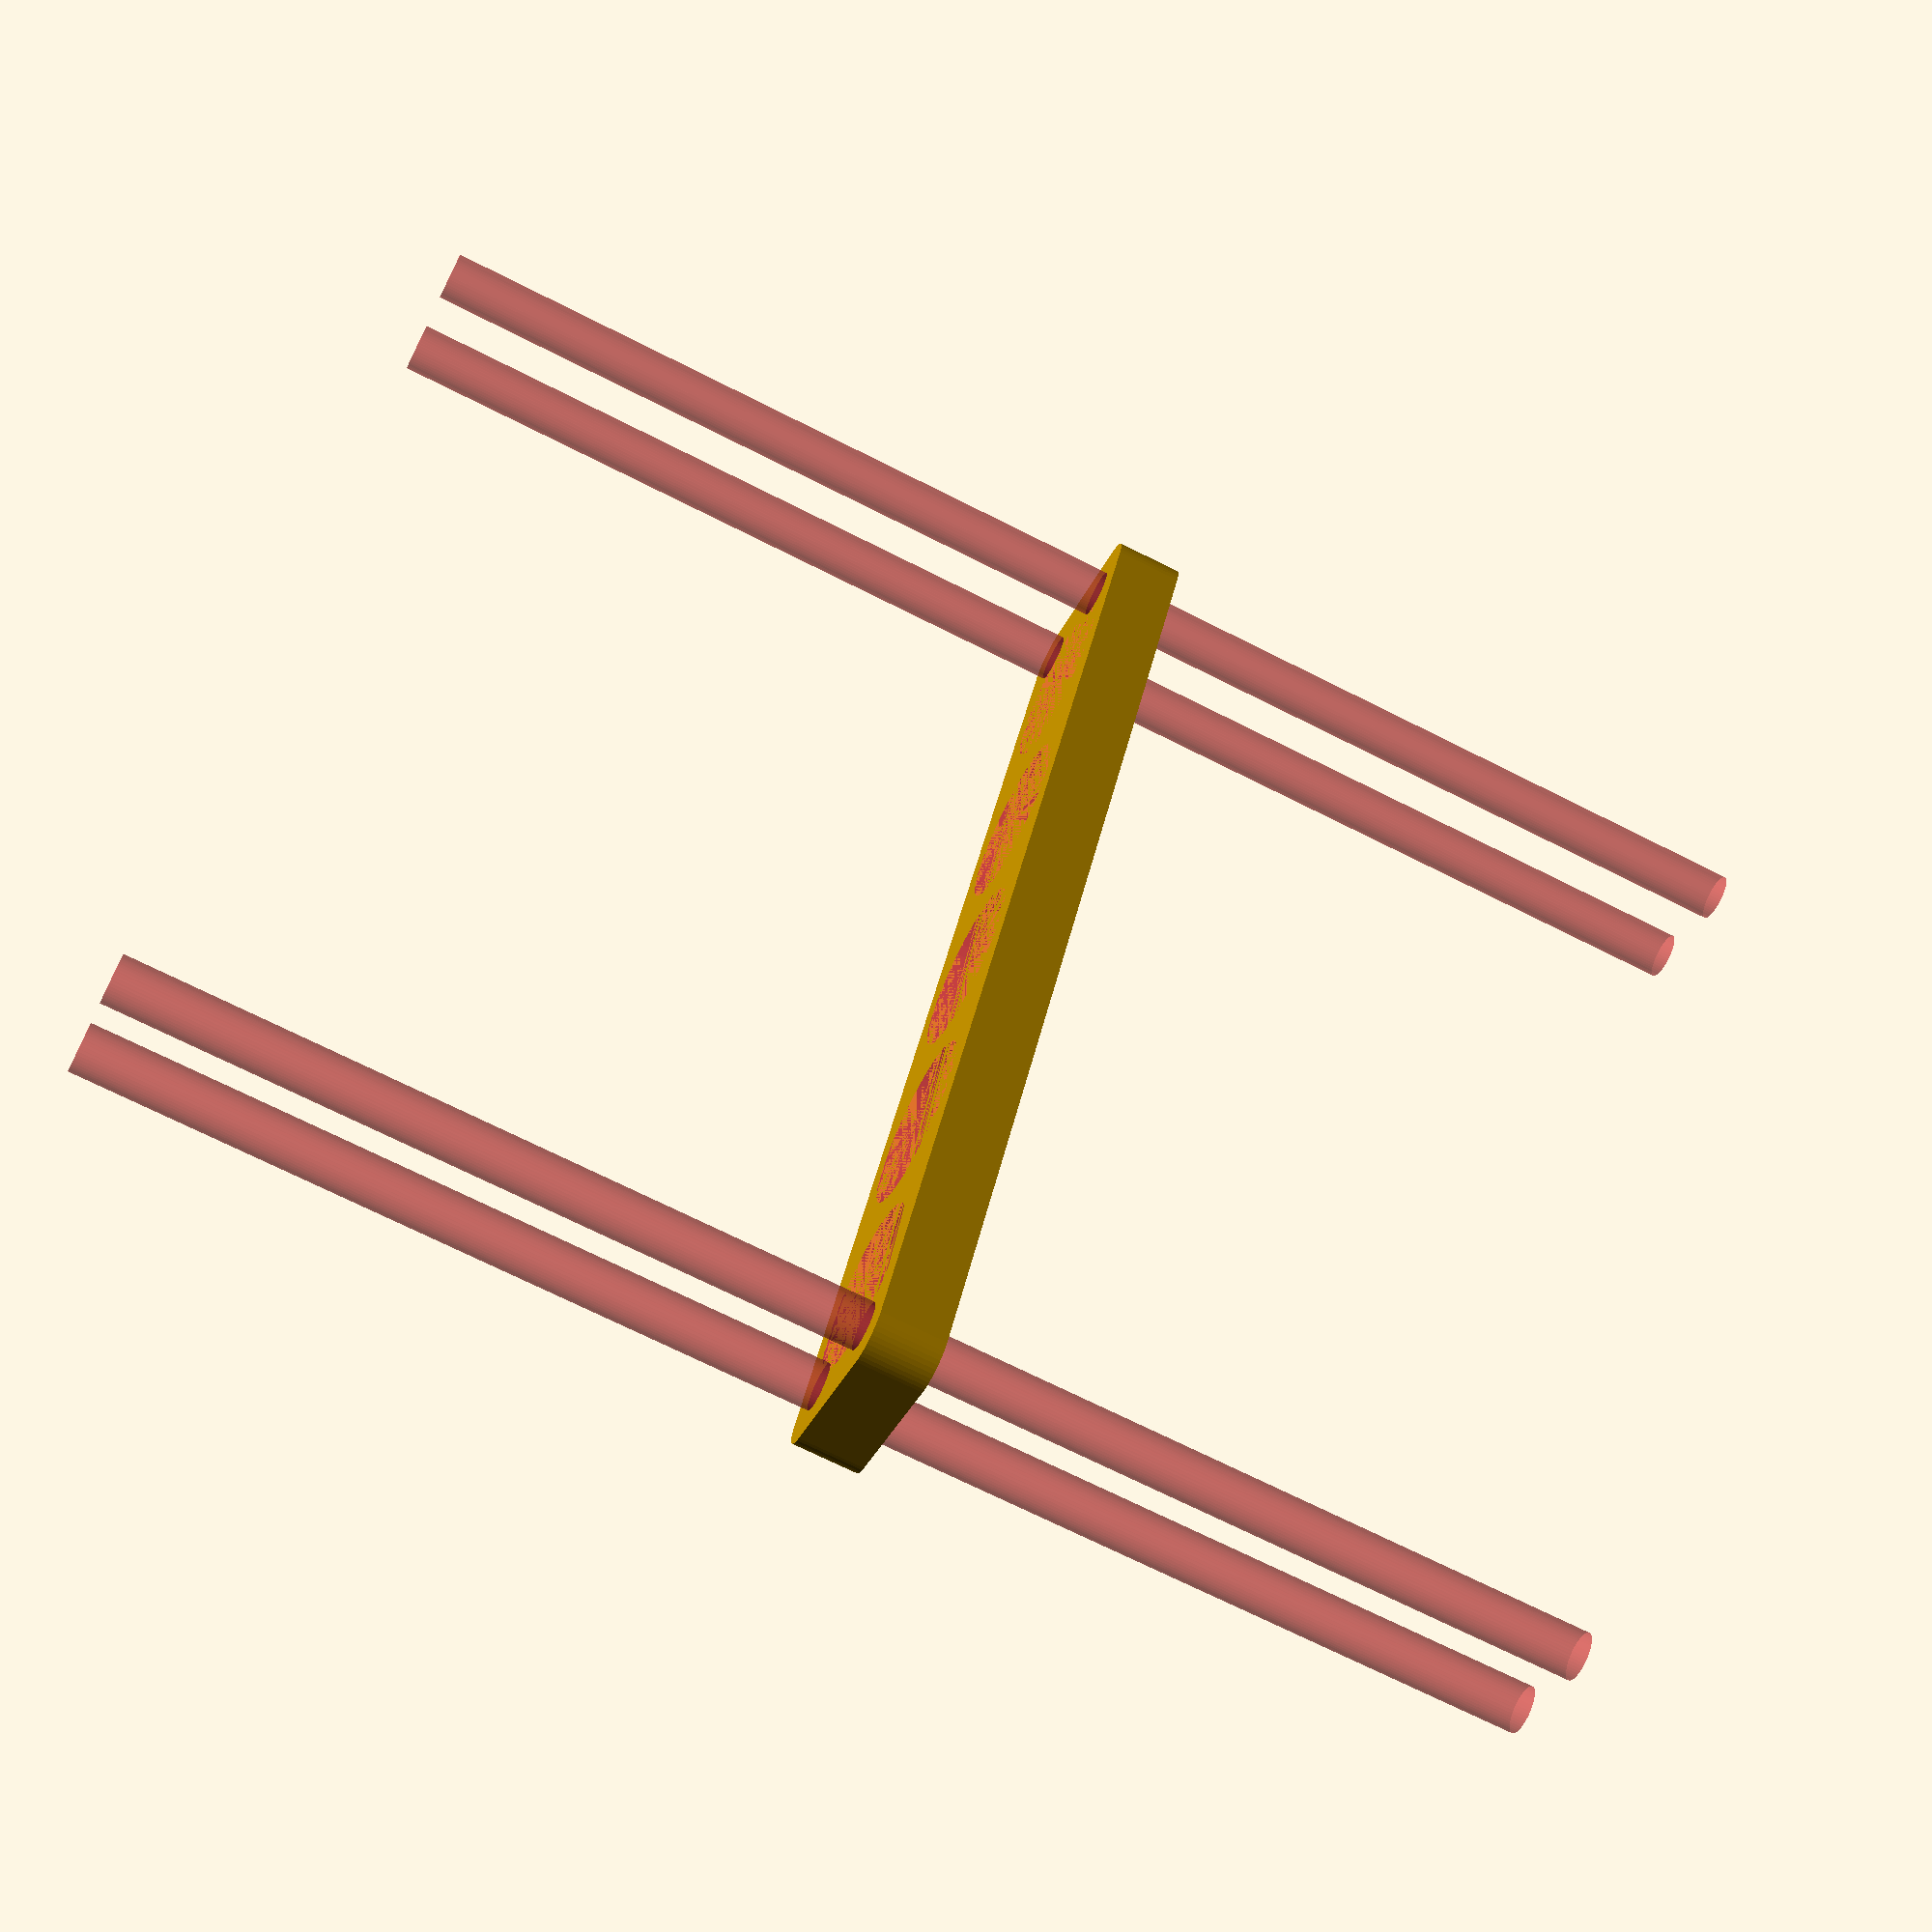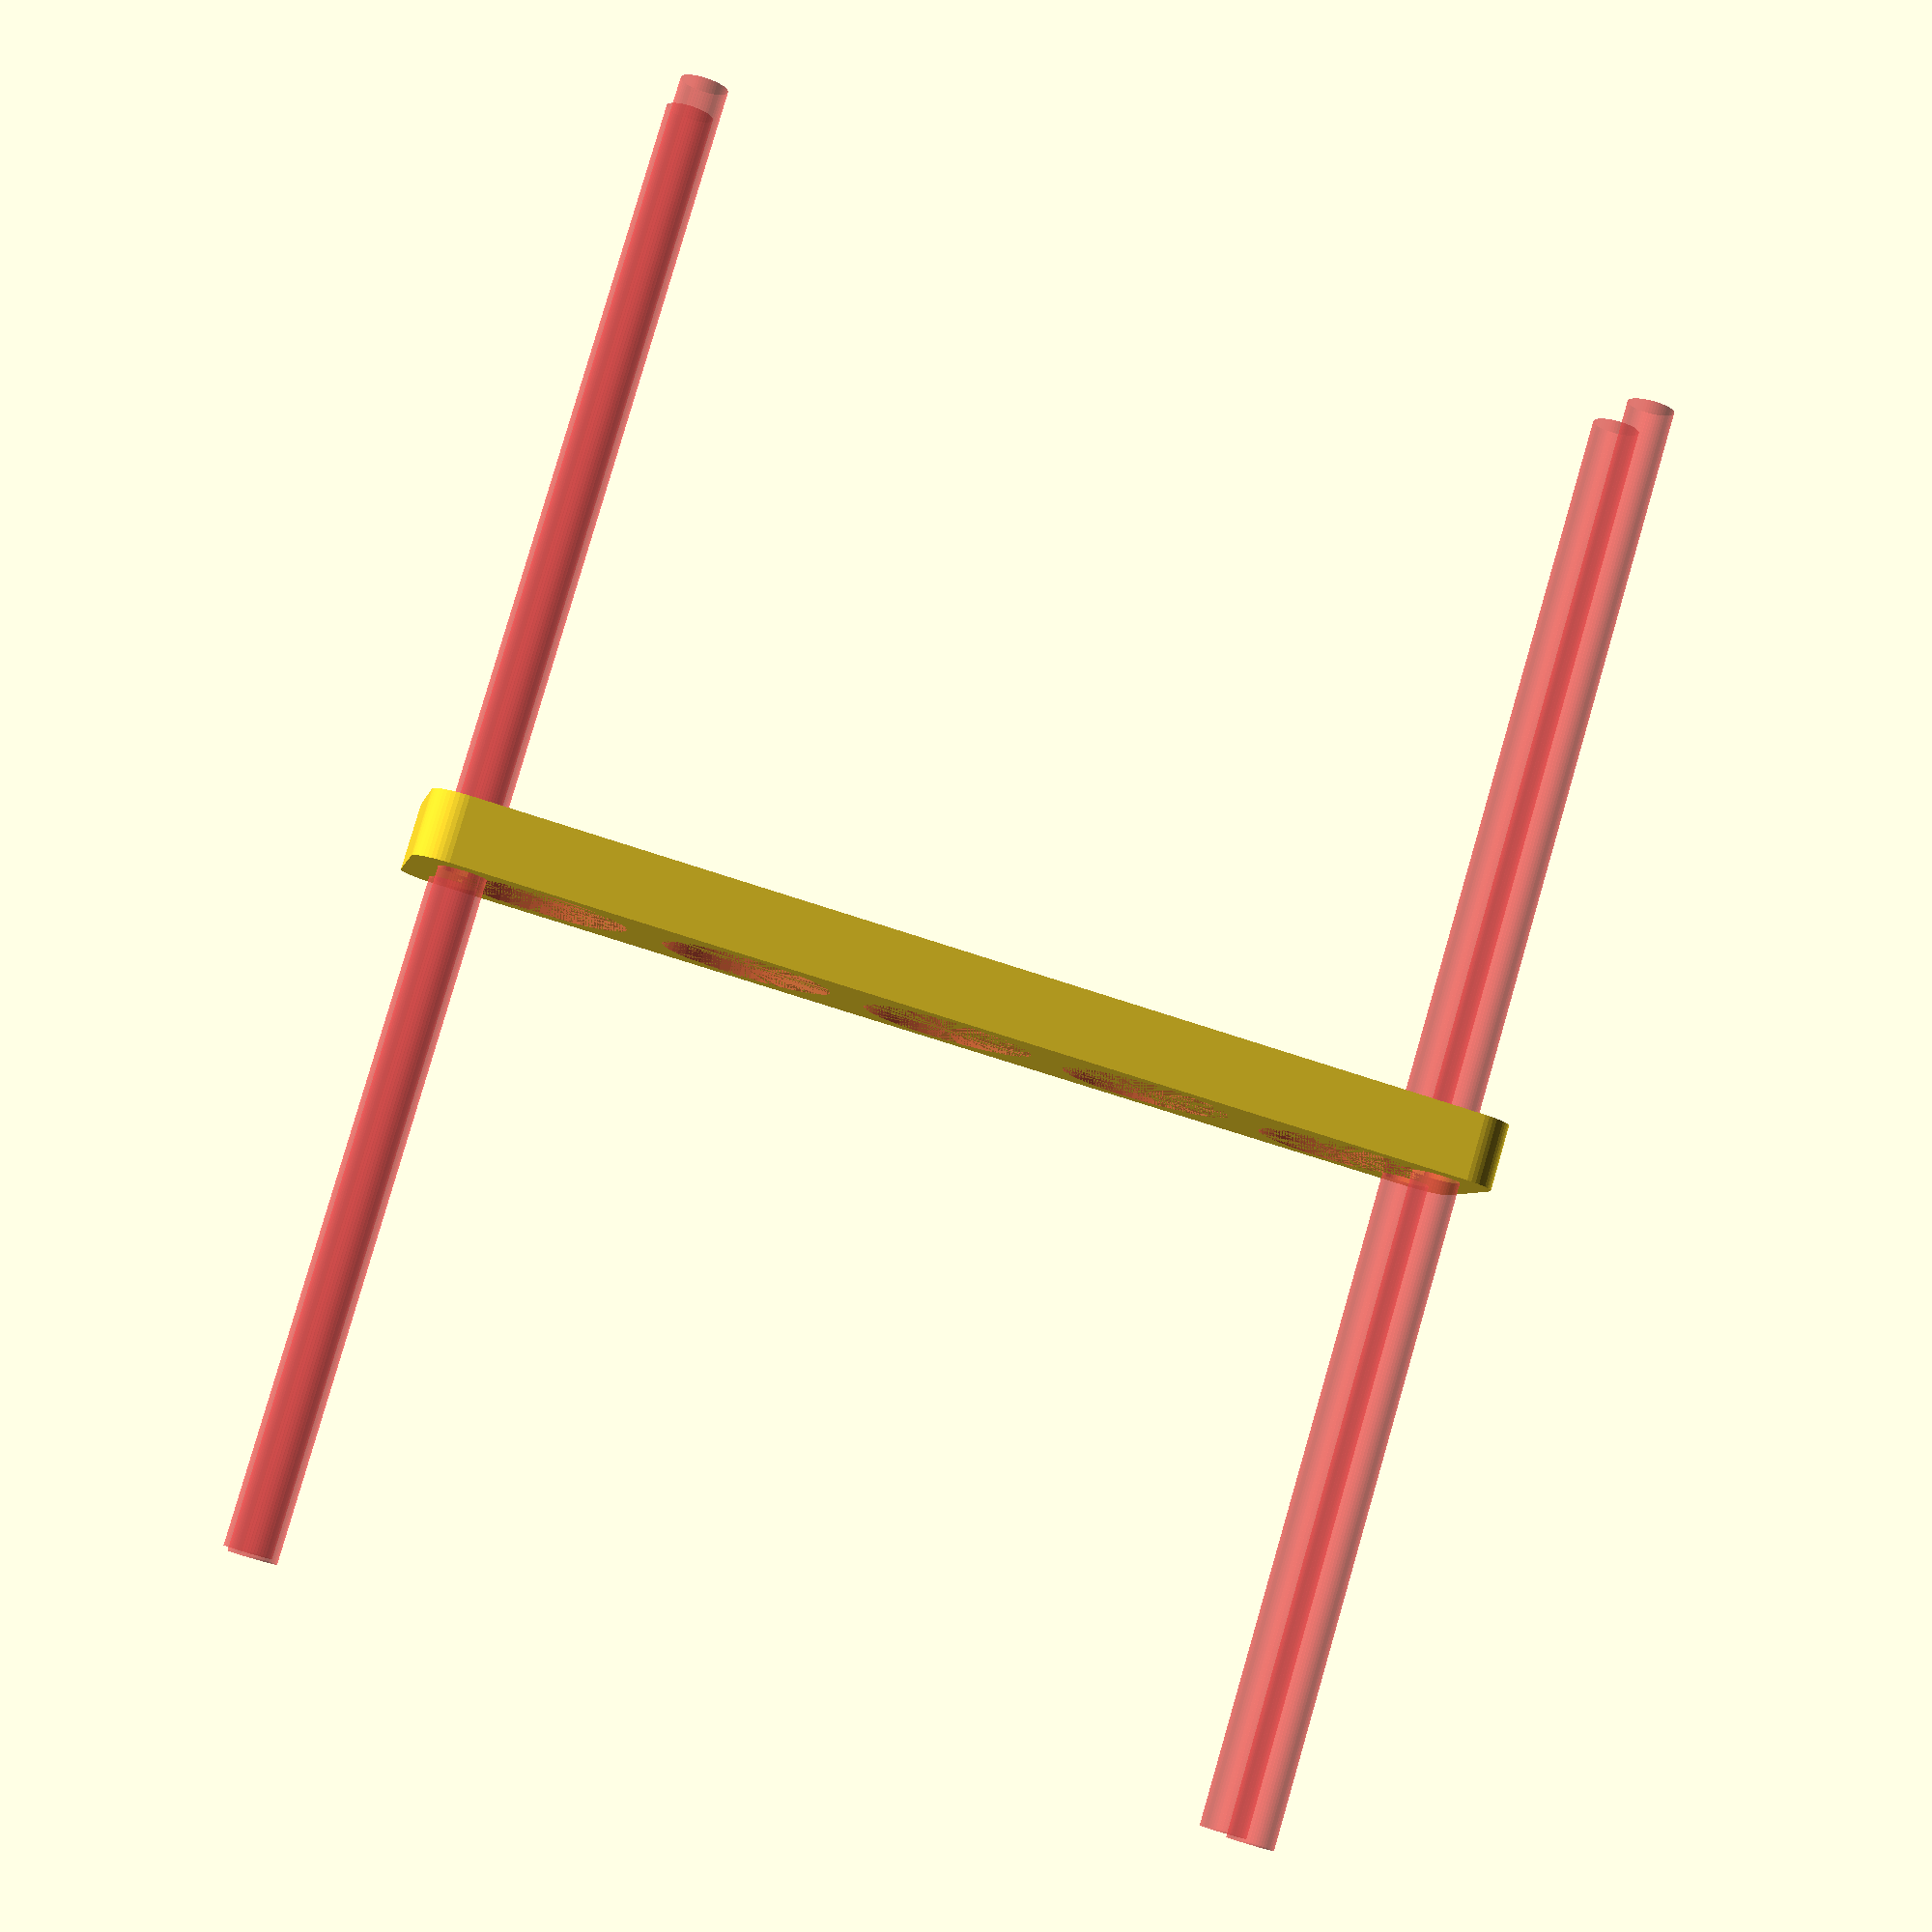
<openscad>
$fn = 50;


difference() {
	union() {
		hull() {
			translate(v = [-69.5000000000, 9.5000000000, 0]) {
				cylinder(h = 9, r = 5);
			}
			translate(v = [69.5000000000, 9.5000000000, 0]) {
				cylinder(h = 9, r = 5);
			}
			translate(v = [-69.5000000000, -9.5000000000, 0]) {
				cylinder(h = 9, r = 5);
			}
			translate(v = [69.5000000000, -9.5000000000, 0]) {
				cylinder(h = 9, r = 5);
			}
		}
	}
	union() {
		#translate(v = [-67.5000000000, -7.5000000000, -100.0000000000]) {
			cylinder(h = 200, r = 3.2500000000);
		}
		#translate(v = [-67.5000000000, 7.5000000000, -100.0000000000]) {
			cylinder(h = 200, r = 3.2500000000);
		}
		#translate(v = [67.5000000000, -7.5000000000, -100.0000000000]) {
			cylinder(h = 200, r = 3.2500000000);
		}
		#translate(v = [67.5000000000, 7.5000000000, -100.0000000000]) {
			cylinder(h = 200, r = 3.2500000000);
		}
		#translate(v = [-56.0000000000, 0, 0]) {
			cylinder(h = 9, r = 11.5000000000);
		}
		#translate(v = [-28.0000000000, 0, 0]) {
			cylinder(h = 9, r = 11.5000000000);
		}
		#cylinder(h = 9, r = 11.5000000000);
		#translate(v = [28.0000000000, 0, 0]) {
			cylinder(h = 9, r = 11.5000000000);
		}
		#translate(v = [56.0000000000, 0, 0]) {
			cylinder(h = 9, r = 11.5000000000);
		}
	}
}
</openscad>
<views>
elev=70.5 azim=239.6 roll=243.2 proj=p view=wireframe
elev=277.3 azim=11.0 roll=16.2 proj=p view=wireframe
</views>
